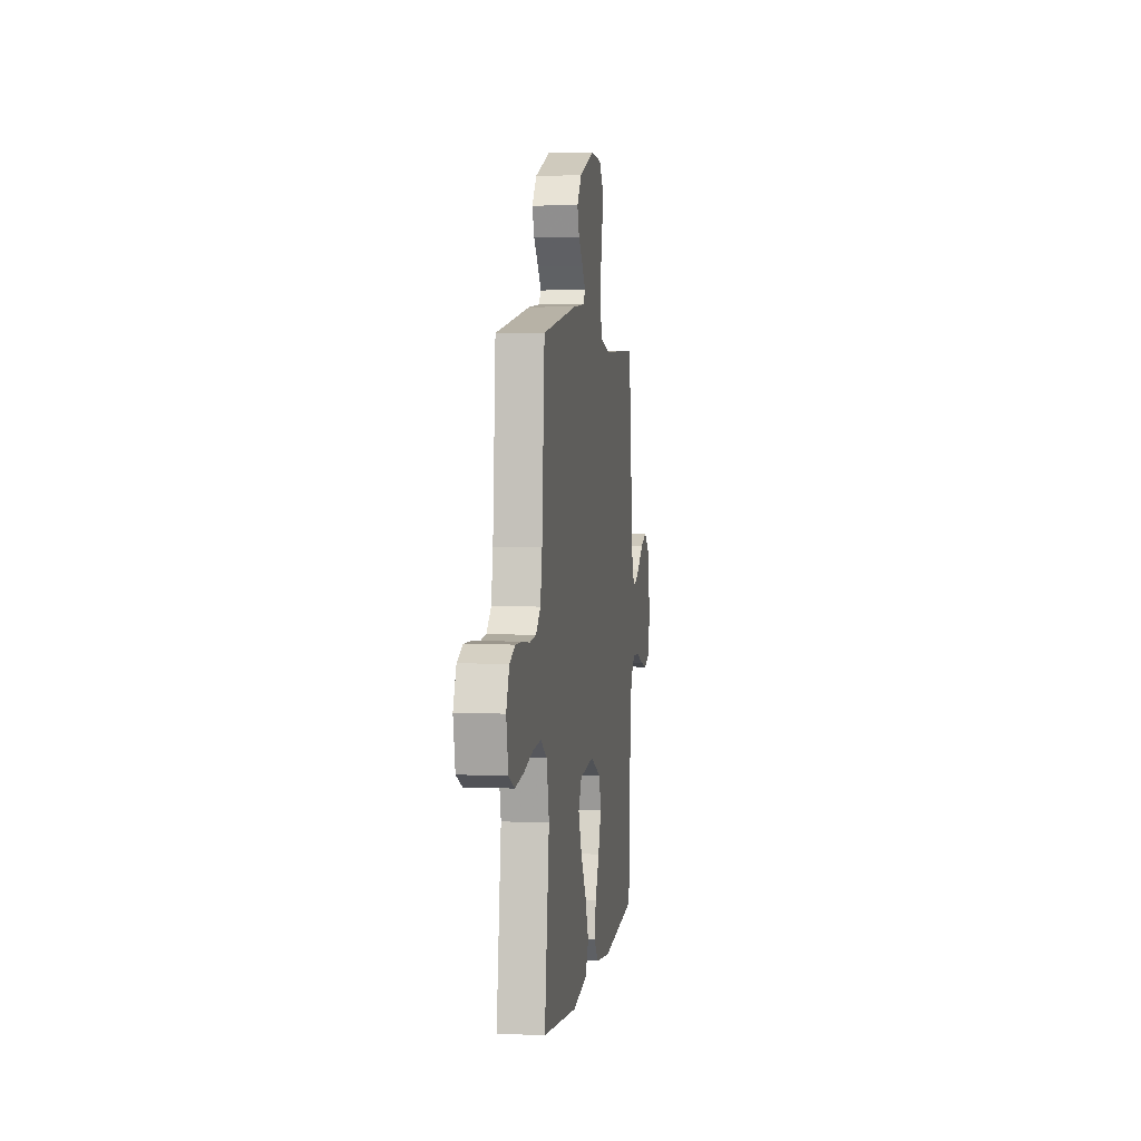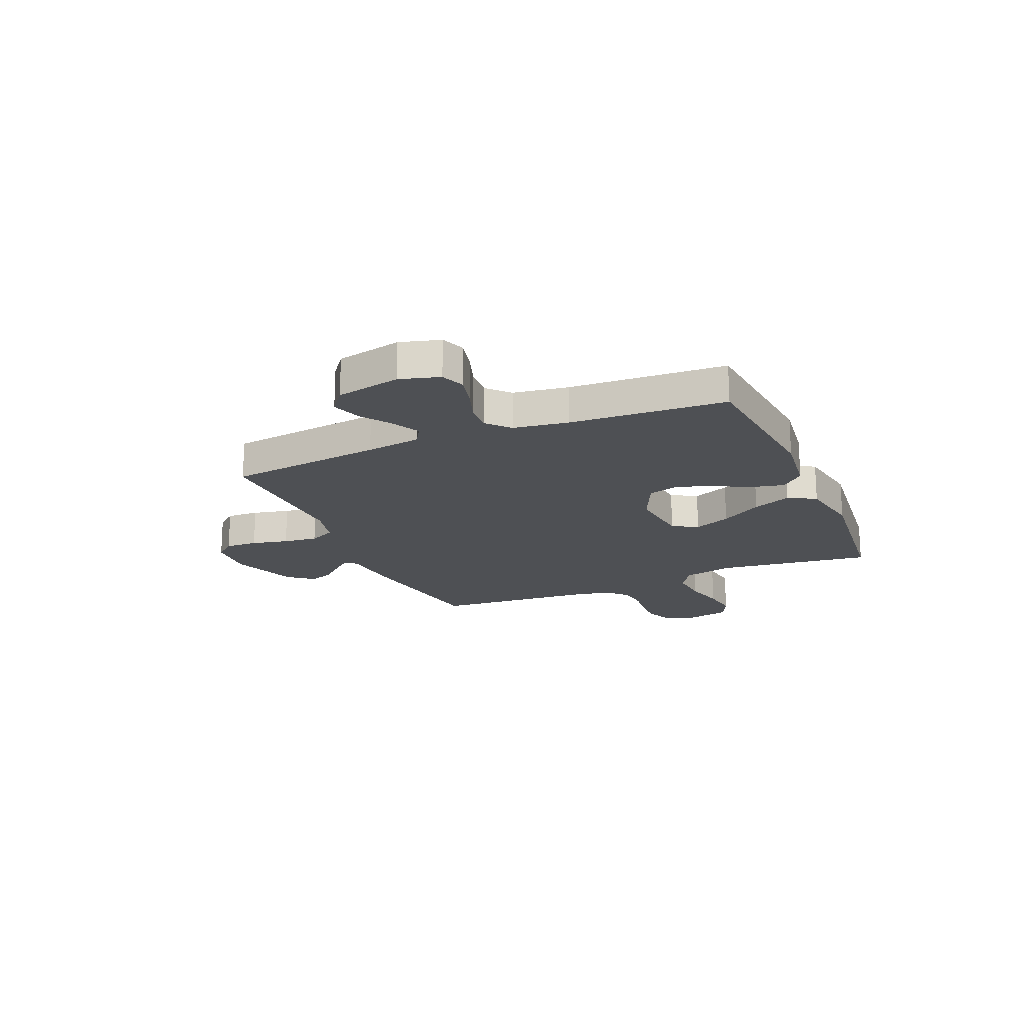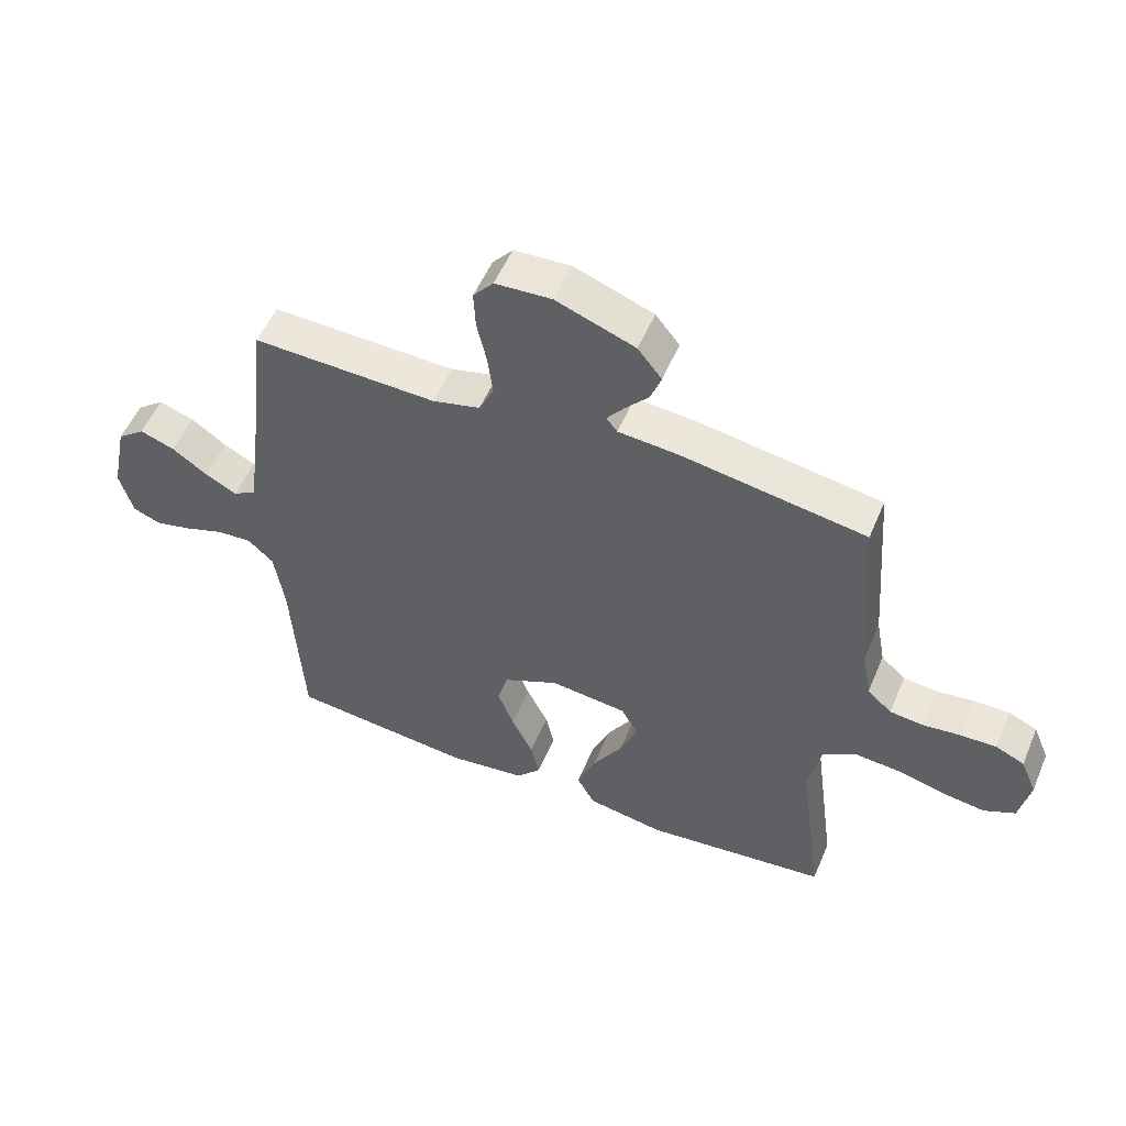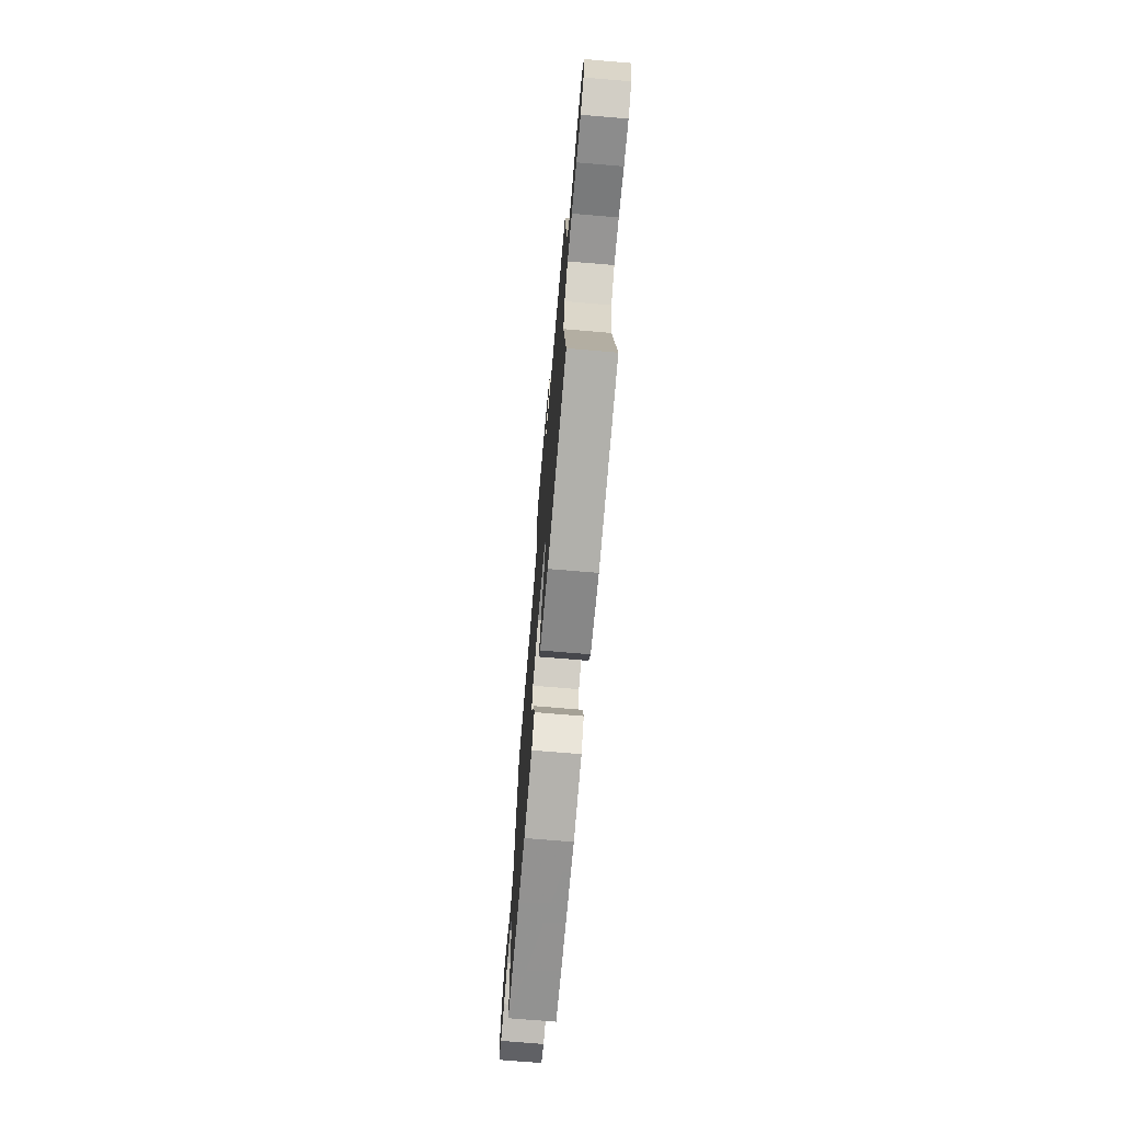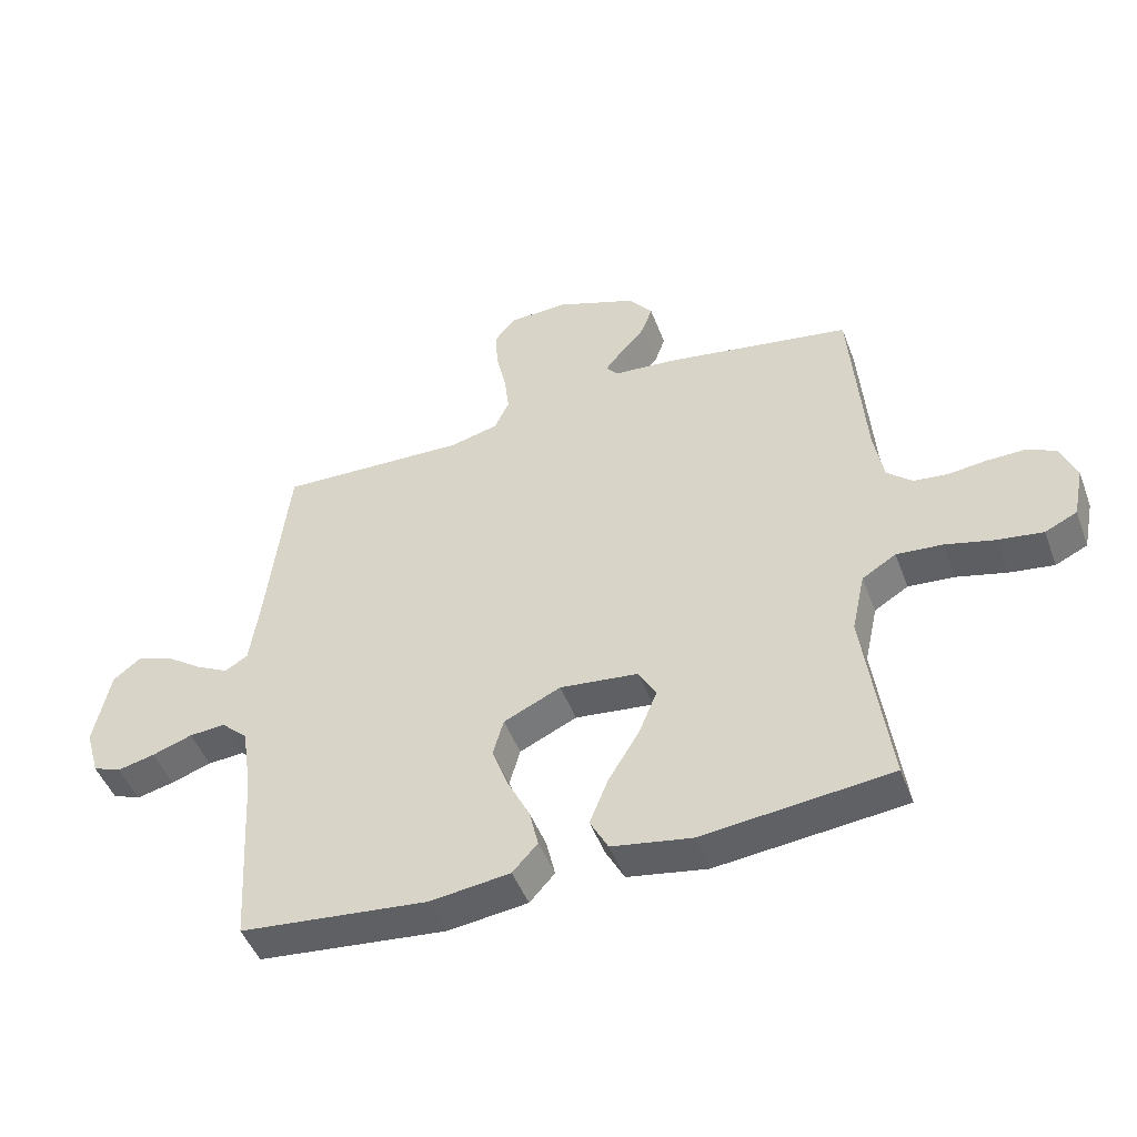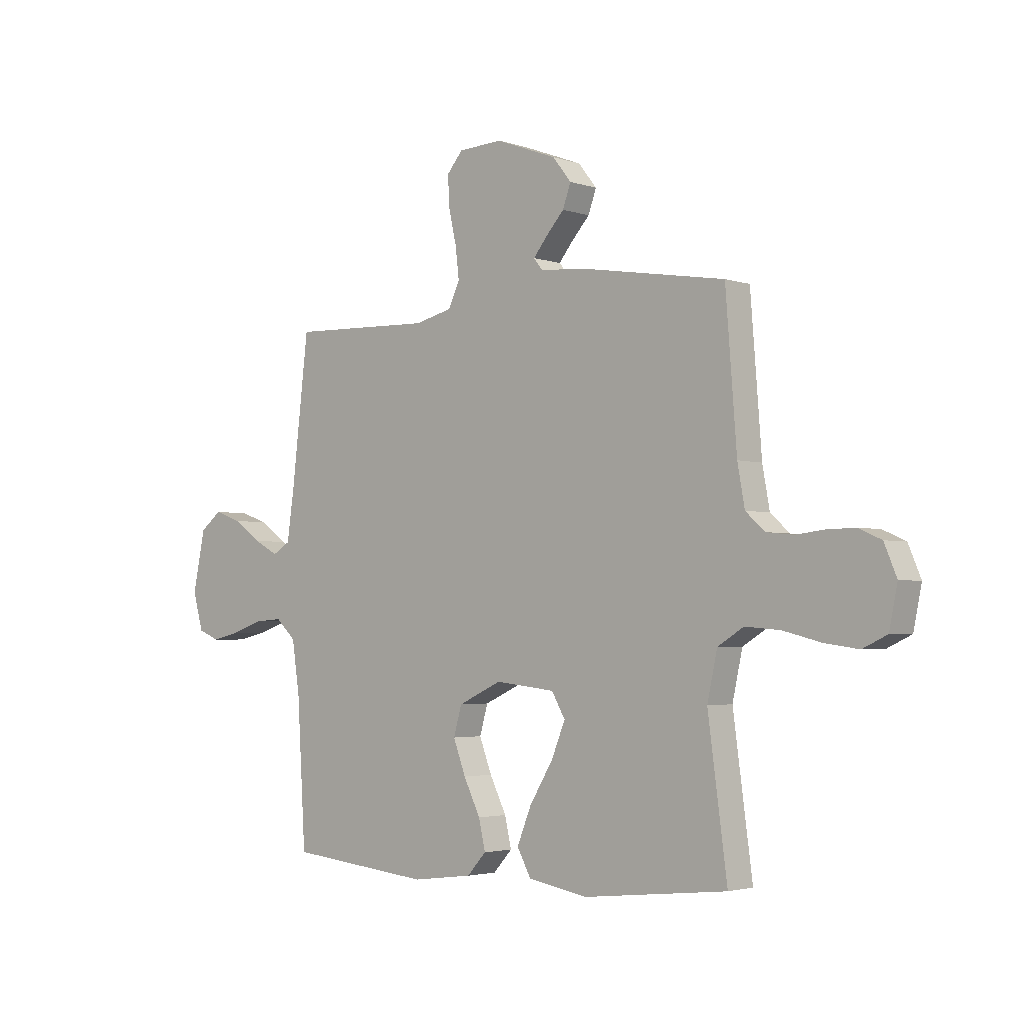
<metadata>
{"format":"obj","ext":"obj","renderer":"f3d","projection":"perspective","resolution":1024,"background":"white","views":[{"elev":3.5,"azim":-81.8,"up":"+Z"},{"elev":-18.9,"azim":113.1,"up":"+Y"},{"elev":53.4,"azim":-157.4,"up":"+Z"},{"elev":-72.3,"azim":-94.8,"up":"+Z"},{"elev":-47.5,"azim":-159.8,"up":"+Z"},{"elev":-3.0,"azim":-138.4,"up":"+Z"}]}
</metadata>
<code>
v -0.5 0.07 -0.5
v -0.46 0.07 -0.2
v -0.481 0.07 -0.104
v -0.535 0.07 -0.071
v -0.608 0.07 -0.077
v -0.687 0.07 -0.097
v -0.758 0.07 -0.107
v -0.809 0.07 -0.083
v -0.826 0.07 0
v -0.8 0.07 0.062
v -0.753 0.07 0.083
v -0.694 0.07 0.082
v -0.633 0.07 0.075
v -0.578 0.07 0.081
v -0.538 0.07 0.117
v -0.523 0.07 0.2
v -0.5 0.07 0.5
v -0.2 0.07 0.549
v -0.102 0.07 0.557
v -0.084 0.07 0.58
v -0.112 0.07 0.615
v -0.151 0.07 0.658
v -0.168 0.07 0.705
v -0.129 0.07 0.754
v 0 0.07 0.802
v 0.092 0.07 0.797
v 0.125 0.07 0.758
v 0.122 0.07 0.696
v 0.106 0.07 0.625
v 0.098 0.07 0.559
v 0.122 0.07 0.509
v 0.2 0.07 0.49
v 0.5 0.07 0.5
v 0.535 0.07 0.2
v 0.55 0.07 0.094
v 0.587 0.07 0.072
v 0.639 0.07 0.099
v 0.697 0.07 0.14
v 0.754 0.07 0.16
v 0.799 0.07 0.125
v 0.825 0.07 0
v 0.803 0.07 -0.077
v 0.758 0.07 -0.095
v 0.698 0.07 -0.081
v 0.634 0.07 -0.059
v 0.576 0.07 -0.055
v 0.534 0.07 -0.094
v 0.518 0.07 -0.2
v 0.5 0.07 -0.5
v 0.2 0.07 -0.531
v 0.073 0.07 -0.515
v 0.033 0.07 -0.471
v 0.047 0.07 -0.41
v 0.082 0.07 -0.339
v 0.108 0.07 -0.27
v 0.091 0.07 -0.21
v 0 0.07 -0.168
v -0.125 0.07 -0.182
v -0.153 0.07 -0.231
v -0.124 0.07 -0.302
v -0.075 0.07 -0.382
v -0.045 0.07 -0.456
v -0.074 0.07 -0.51
v -0.2 0.07 -0.532
v -0.5 0 -0.5
v -0.46 0 -0.2
v -0.481 0 -0.104
v -0.535 0 -0.071
v -0.608 0 -0.077
v -0.687 0 -0.097
v -0.758 0 -0.107
v -0.809 0 -0.083
v -0.826 0 0
v -0.8 0 0.062
v -0.753 0 0.083
v -0.694 0 0.082
v -0.633 0 0.075
v -0.578 0 0.081
v -0.538 0 0.117
v -0.523 0 0.2
v -0.5 0 0.5
v -0.2 0 0.549
v -0.102 0 0.557
v -0.084 0 0.58
v -0.112 0 0.615
v -0.151 0 0.658
v -0.168 0 0.705
v -0.129 0 0.754
v 0 0 0.802
v 0.092 0 0.797
v 0.125 0 0.758
v 0.122 0 0.696
v 0.106 0 0.625
v 0.098 0 0.559
v 0.122 0 0.509
v 0.2 0 0.49
v 0.5 0 0.5
v 0.535 0 0.2
v 0.55 0 0.094
v 0.587 0 0.072
v 0.639 0 0.099
v 0.697 0 0.14
v 0.754 0 0.16
v 0.799 0 0.125
v 0.825 0 0
v 0.803 0 -0.077
v 0.758 0 -0.095
v 0.698 0 -0.081
v 0.634 0 -0.059
v 0.576 0 -0.055
v 0.534 0 -0.094
v 0.518 0 -0.2
v 0.5 0 -0.5
v 0.2 0 -0.531
v 0.073 0 -0.515
v 0.033 0 -0.471
v 0.047 0 -0.41
v 0.082 0 -0.339
v 0.108 0 -0.27
v 0.091 0 -0.21
v 0 0 -0.168
v -0.125 0 -0.182
v -0.153 0 -0.231
v -0.124 0 -0.302
v -0.075 0 -0.382
v -0.045 0 -0.456
v -0.074 0 -0.51
v -0.2 0 -0.532
f 64 1 2
f 63 64 2
f 62 63 2
f 61 62 2
f 60 61 2
f 59 60 2 3
f 58 59 3 4
f 57 58 4
f 52 53 54
f 51 52 54
f 50 51 54
f 49 50 54
f 48 49 54
f 47 48 54 55
f 46 47 55 56
f 43 44 45
f 42 43 45
f 41 42 45
f 40 41 45
f 39 40 45
f 38 39 45
f 37 38 45
f 36 37 45 46
f 46 56 57
f 36 46 57
f 35 36 57
f 32 33 34
f 35 57 4
f 34 35 4
f 32 34 4
f 31 32 4
f 27 28 29
f 26 27 29
f 25 26 29
f 24 25 29
f 23 24 29
f 22 23 29
f 21 22 29
f 20 21 29 30
f 16 17 18 19
f 15 16 19
f 11 12 13
f 10 11 13
f 9 10 13
f 8 9 13
f 7 8 13
f 6 7 13
f 5 6 13
f 5 13 14
f 4 5 14 15
f 30 31 4
f 20 30 4
f 19 20 4
f 4 15 19
f 66 65 128
f 66 128 127
f 66 127 126
f 66 126 125
f 66 125 124
f 67 66 124 123
f 68 67 123 122
f 68 122 121
f 118 117 116
f 118 116 115
f 118 115 114
f 118 114 113
f 118 113 112
f 119 118 112 111
f 120 119 111 110
f 109 108 107
f 109 107 106
f 109 106 105
f 109 105 104
f 109 104 103
f 109 103 102
f 109 102 101
f 110 109 101 100
f 121 120 110
f 121 110 100
f 121 100 99
f 98 97 96
f 68 121 99
f 68 99 98
f 68 98 96
f 68 96 95
f 93 92 91
f 93 91 90
f 93 90 89
f 93 89 88
f 93 88 87
f 93 87 86
f 93 86 85
f 94 93 85 84
f 83 82 81 80
f 83 80 79
f 77 76 75
f 77 75 74
f 77 74 73
f 77 73 72
f 77 72 71
f 77 71 70
f 77 70 69
f 78 77 69
f 79 78 69 68
f 68 95 94
f 68 94 84
f 68 84 83
f 83 79 68
f 1 65 66 2
f 2 66 67 3
f 3 67 68 4
f 4 68 69 5
f 5 69 70 6
f 6 70 71 7
f 7 71 72 8
f 8 72 73 9
f 9 73 74 10
f 10 74 75 11
f 11 75 76 12
f 12 76 77 13
f 13 77 78 14
f 14 78 79 15
f 15 79 80 16
f 16 80 81 17
f 17 81 82 18
f 18 82 83 19
f 19 83 84 20
f 20 84 85 21
f 21 85 86 22
f 22 86 87 23
f 23 87 88 24
f 24 88 89 25
f 25 89 90 26
f 26 90 91 27
f 27 91 92 28
f 28 92 93 29
f 29 93 94 30
f 30 94 95 31
f 31 95 96 32
f 32 96 97 33
f 33 97 98 34
f 34 98 99 35
f 35 99 100 36
f 36 100 101 37
f 37 101 102 38
f 38 102 103 39
f 39 103 104 40
f 40 104 105 41
f 41 105 106 42
f 42 106 107 43
f 43 107 108 44
f 44 108 109 45
f 45 109 110 46
f 46 110 111 47
f 47 111 112 48
f 48 112 113 49
f 49 113 114 50
f 50 114 115 51
f 51 115 116 52
f 52 116 117 53
f 53 117 118 54
f 54 118 119 55
f 55 119 120 56
f 56 120 121 57
f 57 121 122 58
f 58 122 123 59
f 59 123 124 60
f 60 124 125 61
f 61 125 126 62
f 62 126 127 63
f 63 127 128 64
f 64 128 65 1

</code>
